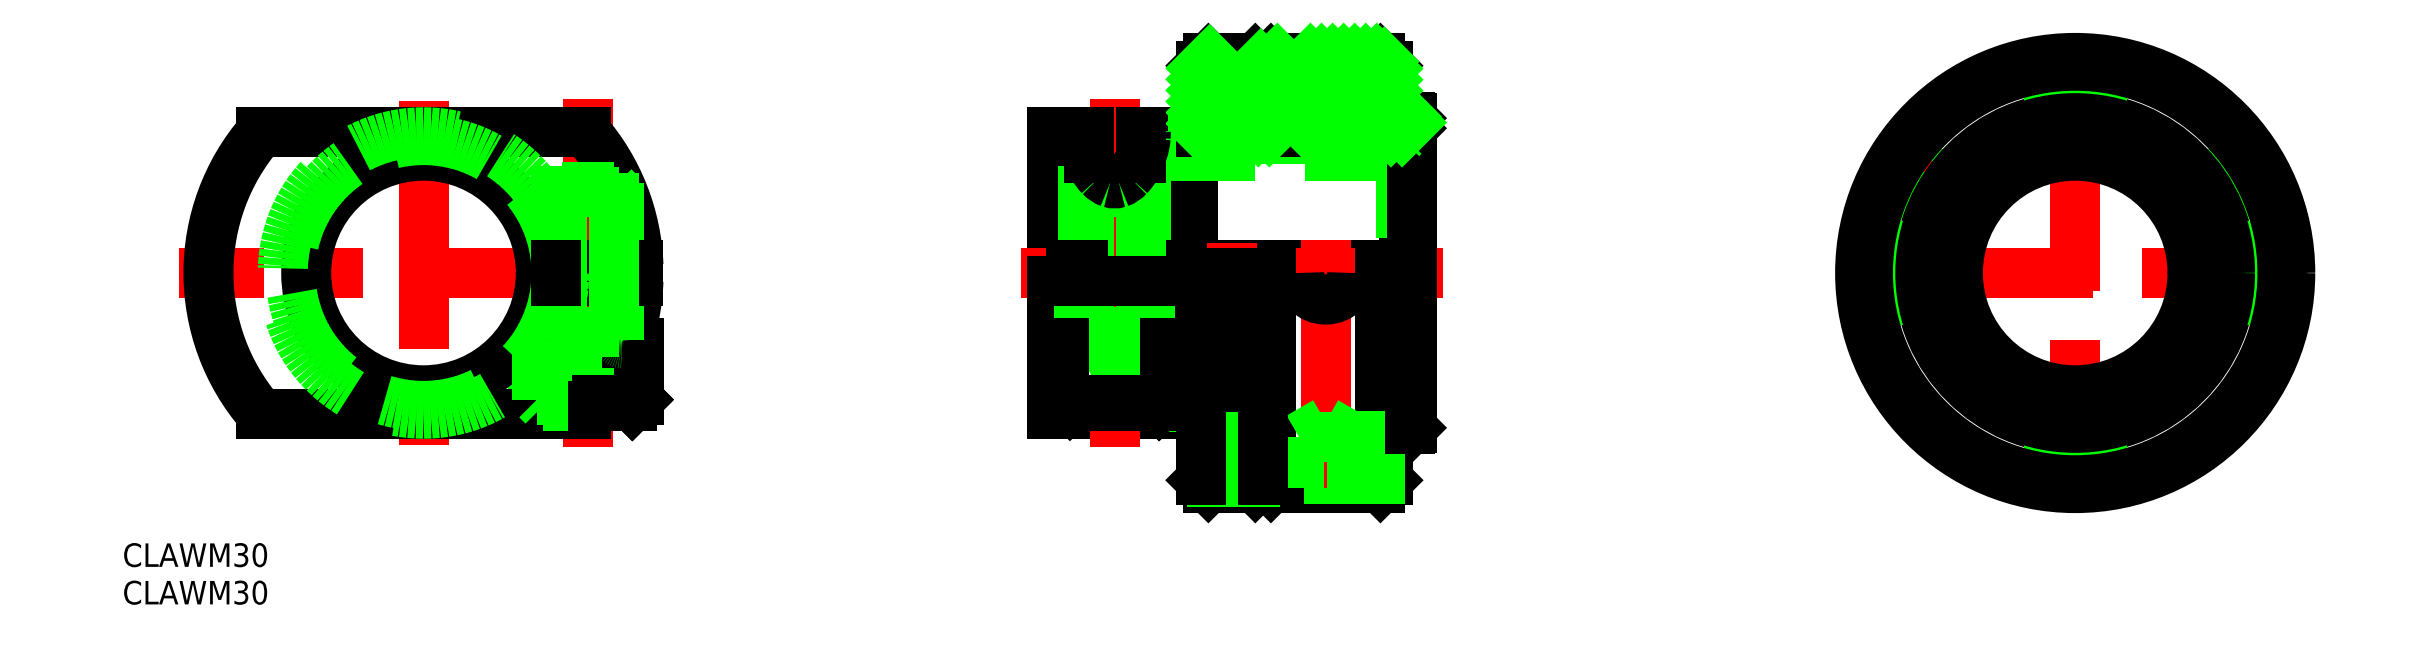
<metadata>
{"format":"dxf","ext":"dxf","renderer":"ezdxf+matplotlib","layout":"modelspace","background":"white","min_lineweight":24,"dpi":150}
</metadata>
<code>
0
SECTION
2
ENTITIES
0
LINE
8
CENTER
10
-211.2
20
22
30
0
11
-211.2
21
-22
31
0
0
LINE
8
CENTER
10
-190.2
20
22.22
30
0
11
-190.2
21
-23.99
31
0
0
LINE
8
0
10
-197.2
20
-9
30
0
11
-197.2
21
-18
31
0
0
LINE
8
0
10
-194.7
20
-1
30
0
11
-194.7
21
-9
31
0
0
LINE
8
0
10
-185.7
20
-1
30
0
11
-185.7
21
-9
31
0
0
LINE
8
0
10
-190.4
20
18
30
0
11
-232
21
18
31
0
0
LINE
8
0
10
-190.4
20
-18
30
0
11
-232
21
-18
31
0
0
LINE
8
CENTER
10
-180.8
20
0
30
0
11
-242.5
21
0
31
0
0
LINE
8
0
10
-196.2
20
1
30
0
11
-183.7
21
1
31
0
0
LINE
8
0
10
-196.2
20
-1
30
0
11
-183.7
21
-1
31
0
0
LINE
8
0
10
-185.2
20
-9
30
0
11
-197.2
21
-9
31
0
0
LINE
8
0
10
-112.8
20
-1
30
0
11
-112.8
21
-18
31
0
0
LINE
8
0
10
-114.8
20
-1
30
0
11
-114.8
21
-18
31
0
0
LINE
8
0
10
-112.8
20
-17
30
0
11
-114.8
21
-17
31
0
0
LINE
8
0
10
-112.8
20
18
30
0
11
-112.8
21
1
31
0
0
LINE
8
0
10
-114.8
20
18
30
0
11
-114.8
21
1
31
0
0
LINE
8
0
10
-112.8
20
17
30
0
11
-114.8
21
17
31
0
0
LINE
8
0
10
-130.8
20
18
30
0
11
-114.8
21
18
31
0
0
LINE
8
0
10
-85.83
20
15
30
0
11
-130.8
21
15
31
0
0
LINE
8
0
10
-88.83
20
1
30
0
11
-130.8
21
1
31
0
0
LINE
8
0
10
-130.8
20
-18
30
0
11
-114.8
21
-18
31
0
0
LINE
8
0
10
-130.8
20
18
30
0
11
-130.8
21
-18
31
0
0
LINE
8
0
10
-115.8
20
-9
30
0
11
-129.8
21
-9
31
0
0
LINE
8
0
10
-129.8
20
-9
30
0
11
-129.8
21
-18
31
0
0
LINE
8
0
10
-115.8
20
-9
30
0
11
-115.8
21
-18
31
0
0
LINE
8
0
10
-85.83
20
18
30
0
11
-112.8
21
18
31
0
0
LINE
8
0
10
-85.83
20
17.19
30
0
11
-112.8
21
17.19
31
0
0
LINE
8
0
10
-88.83
20
-1
30
0
11
-111.8
21
-1
31
0
0
LINE
8
0
10
-85.83
20
18
30
0
11
-85.83
21
0
31
0
0
LINE
8
0
10
-111.8
20
-18
30
0
11
-112.8
21
-18
31
0
0
LINE
8
0
10
-111.8
20
-15
30
0
11
-130.8
21
-15
31
0
0
LINE
8
CENTER
10
-80.83
20
0
30
0
11
-134.8
21
0
31
0
0
CIRCLE
8
0
10
-211.2
20
0
30
0
40
15
0
CIRCLE
8
0
10
-211.2
20
0
30
0
40
18
0
CIRCLE
8
0
10
-211.2
20
0
30
0
40
17
0
ARC
8
0
10
-211.2
20
0
30
0
40
27.5
50
139.1
51
220.9
0
ARC
8
0
10
-211.2
20
8.047e-07
30
0
40
27.5
50
2.084
51
40.89
0
ARC
8
0
10
-211.2
20
0
30
0
40
27.5
50
319.1
51
357.9
0
LINE
8
CENTER
10
-122.8
20
22.22
30
0
11
-122.8
21
-23.99
31
0
0
LINE
8
0
10
-86.15
20
17.19
30
0
11
-86.15
21
7e-16
31
0
0
LINE
8
0
10
-85.33
20
18
30
0
11
-85.83
21
18
31
0
0
LINE
8
0
10
-85.03
20
20
30
0
11
-84.83
21
19.8
31
0
0
LINE
8
0
10
-85.03
20
20
30
0
11
-87.83
21
20
31
0
0
LINE
8
0
10
-85.03
20
-20
30
0
11
-84.83
21
-19.8
31
0
0
LINE
8
0
10
-85.03
20
-20
30
0
11
-87.83
21
-20
31
0
0
LINE
8
0
10
-84.83
20
19.8
30
0
11
-84.83
21
-19.8
31
0
0
LINE
8
0
10
-84.83
20
18.5
30
0
11
-85.83
21
17.5
31
0
0
LINE
8
0
10
-103.8
20
-26.5
30
0
11
-102.8
21
-27.5
31
0
0
LINE
8
0
10
-103.8
20
26.5
30
0
11
-103.8
21
18
31
0
0
LINE
8
0
10
-88.83
20
-27.5
30
0
11
-87.83
21
-26.5
31
0
0
LINE
8
0
10
-88.83
20
-27.5
30
0
11
-102.8
21
-27.5
31
0
0
LINE
8
0
10
-87.83
20
7e-16
30
0
11
-87.83
21
-26.5
31
0
0
LINE
8
0
10
-87.83
20
26.5
30
0
11
-88.83
21
27.5
31
0
0
LINE
8
0
10
-87.83
20
26.5
30
0
11
-87.83
21
20
31
0
0
LINE
8
0
10
-88.83
20
27.5
30
0
11
-102.8
21
27.5
31
0
0
LINE
8
0
10
-103.8
20
26.5
30
0
11
-102.8
21
27.5
31
0
0
LINE
8
0
10
-102.8
20
7e-16
30
0
11
-102.8
21
-27.5
31
0
0
LINE
8
0
10
-88.83
20
1
30
0
11
-88.83
21
-27.5
31
0
0
LINE
8
0
10
-88.83
20
-26.36
30
0
11
-95.44
21
-26.36
31
0
0
LINE
8
0
10
-88.83
20
-25.36
30
0
11
-94.19
21
-25.36
31
0
0
LINE
8
0
10
-88.83
20
-24.16
30
0
11
-93.1
21
-24.16
31
0
0
LINE
8
0
10
-88.83
20
-22.66
30
0
11
-92.24
21
-22.66
31
0
0
LINE
8
0
10
-88.83
20
-20.86
30
0
11
-91.2
21
-20.86
31
0
0
LINE
8
CENTER
10
-99.83
20
29.5
30
0
11
-99.83
21
16
31
0
0
LINE
8
CENTER
10
-95.83
20
4.22
30
0
11
-95.83
21
-29.5
31
0
0
LINE
8
0
10
-101.8
20
27.5
30
0
11
-101.8
21
18
31
0
0
LINE
8
0
10
-97.83
20
27.5
30
0
11
-97.83
21
18
31
0
0
LINE
8
0
10
-101.5
20
27.5
30
0
11
-101.5
21
18
31
0
0
LINE
8
0
10
-98.21
20
27.5
30
0
11
-98.21
21
18
31
0
0
ARC
8
0
10
-95.83
20
7e-16
30
0
40
3.4
50
180
51
0
0
LINE
8
0
10
-111.8
20
-26.5
30
0
11
-110.8
21
-27.5
31
0
0
LINE
8
0
10
-104.8
20
-27.5
30
0
11
-103.8
21
-26.5
31
0
0
LINE
8
0
10
-104.8
20
-27.5
30
0
11
-110.8
21
-27.5
31
0
0
LINE
8
0
10
-111.8
20
26.5
30
0
11
-110.8
21
27.5
31
0
0
LINE
8
0
10
-111.8
20
26.5
30
0
11
-111.8
21
18
31
0
0
LINE
8
0
10
-104.8
20
27.5
30
0
11
-103.8
21
26.5
31
0
0
LINE
8
0
10
-104.8
20
27.5
30
0
11
-110.8
21
27.5
31
0
0
LINE
8
CENTER
10
-107.8
20
29.5
30
0
11
-107.8
21
15.25
31
0
0
LINE
8
CENTER
10
-107.8
20
-27.5
30
0
11
-107.8
21
3.827
31
0
0
LINE
8
0
10
-104.8
20
7e-16
30
0
11
-104.8
21
-27.5
31
0
0
LINE
8
0
10
-110.8
20
7e-16
30
0
11
-110.8
21
-27.5
31
0
0
LINE
8
0
10
-110.4
20
-26.7
30
0
11
-104.8
21
-26.7
31
0
0
LINE
8
0
10
-109.8
20
-25.7
30
0
11
-104.8
21
-25.7
31
0
0
LINE
8
0
10
-109.1
20
-24.5
30
0
11
-104.8
21
-24.5
31
0
0
LINE
8
0
10
-108.2
20
-23
30
0
11
-104.8
21
-23
31
0
0
LINE
8
0
10
-107.2
20
-21.2
30
0
11
-104.8
21
-21.2
31
0
0
LINE
8
0
10
-110.7
20
21
30
0
11
-107.8
21
19.35
31
0
0
LINE
8
0
10
-105
20
21
30
0
11
-107.8
21
19.35
31
0
0
LINE
8
0
10
-105
20
21
30
0
11
-110.7
21
21
31
0
0
LINE
8
0
10
-105
20
27.5
30
0
11
-105
21
21
31
0
0
LINE
8
0
10
-110.7
20
27.5
30
0
11
-110.7
21
21
31
0
0
ARC
8
0
10
-107.8
20
7e-16
30
0
40
2.85
50
180
51
0
0
LINE
8
0
10
-110.7
20
-21
30
0
11
-107.8
21
-19.35
31
0
0
LINE
8
0
10
-105
20
-21
30
0
11
-107.8
21
-19.35
31
0
0
LINE
8
0
10
-105
20
-21
30
0
11
-110.7
21
-21
31
0
0
LINE
8
0
10
-105
20
-27.5
30
0
11
-105
21
-21
31
0
0
LINE
8
0
10
-110.7
20
-27.5
30
0
11
-110.7
21
-21
31
0
0
LINE
8
0
10
-95.83
20
-19.04
30
0
11
-99.23
21
-21
31
0
0
LINE
8
0
10
-95.83
20
-19.04
30
0
11
-92.43
21
-21
31
0
0
LINE
8
0
10
-92.43
20
-21
30
0
11
-99.23
21
-21
31
0
0
LINE
8
0
10
-92.43
20
-21
30
0
11
-92.43
21
-27.5
31
0
0
LINE
8
0
10
-99.23
20
-21
30
0
11
-99.23
21
-27.5
31
0
0
LINE
8
CENTER
10
0
20
29.5
30
0
11
0
21
-29.5
31
0
0
LINE
8
CENTER
10
-29.5
20
0
30
0
11
29.5
21
0
31
0
0
LINE
8
CENTER
10
25.55
20
14.75
30
0
11
11.26
21
6.5
31
0
0
LINE
8
0
10
22.75
20
15.45
30
0
11
14.49
21
10.68
31
0
0
LINE
8
0
10
22.96
20
15.13
30
0
11
14.72
21
10.37
31
0
0
LINE
8
0
10
24.58
20
12.32
30
0
11
16.34
21
7.561
31
0
0
LINE
8
0
10
24.75
20
11.98
30
0
11
16.49
21
7.212
31
0
0
LINE
8
0
10
-22.75
20
15.45
30
0
11
-14.49
21
10.68
31
0
0
LINE
8
0
10
-22.96
20
15.13
30
0
11
-14.72
21
10.37
31
0
0
LINE
8
CENTER
10
-25.55
20
14.75
30
0
11
-11.26
21
6.5
31
0
0
LINE
8
0
10
-24.58
20
12.32
30
0
11
-16.34
21
7.561
31
0
0
LINE
8
0
10
-24.75
20
11.98
30
0
11
-16.49
21
7.212
31
0
0
CIRCLE
8
0
10
0
20
0
30
0
40
20
0
CIRCLE
8
0
10
0
20
0
30
0
40
27.5
0
CIRCLE
8
0
10
0
20
0
30
0
40
17.19
0
CIRCLE
8
0
10
0
20
0
30
0
40
18
0
LINE
8
0
10
5.68e-14
20
-19.04
30
0
11
-3.4
21
-21
31
0
0
LINE
8
0
10
0
20
-19.04
30
0
11
3.4
21
-21
31
0
0
LINE
8
0
10
3.4
20
-21
30
0
11
-3.4
21
-21
31
0
0
LINE
8
0
10
3.4
20
-21
30
0
11
3.4
21
-27.29
31
0
0
LINE
8
0
10
-3.4
20
-21
30
0
11
-3.4
21
-27.29
31
0
0
CIRCLE
8
0
10
0
20
0
30
0
40
15
0
LINE
8
0
10
19.04
20
2.84e-14
30
0
11
21
21
-3.4
31
0
0
LINE
8
0
10
19.04
20
-2.84e-14
30
0
11
21
21
3.4
31
0
0
LINE
8
0
10
21
20
3.4
30
0
11
21
21
-3.4
31
0
0
LINE
8
0
10
21
20
3.4
30
0
11
27.29
21
3.4
31
0
0
LINE
8
0
10
21
20
-3.4
30
0
11
27.29
21
-3.4
31
0
0
LINE
8
0
10
-5.68e-14
20
19.04
30
0
11
3.4
21
21
31
0
0
LINE
8
0
10
0
20
19.04
30
0
11
-3.4
21
21
31
0
0
LINE
8
0
10
-3.4
20
21
30
0
11
3.4
21
21
31
0
0
LINE
8
0
10
-3.4
20
21
30
0
11
-3.4
21
27.29
31
0
0
LINE
8
0
10
3.4
20
21
30
0
11
3.4
21
27.29
31
0
0
LINE
8
0
10
-19.04
20
-1.137e-13
30
0
11
-21
21
3.4
31
0
0
LINE
8
0
10
-19.04
20
-5.68e-14
30
0
11
-21
21
-3.4
31
0
0
LINE
8
0
10
-21
20
-3.4
30
0
11
-21
21
3.4
31
0
0
LINE
8
0
10
-21
20
-3.4
30
0
11
-27.29
21
-3.4
31
0
0
LINE
8
0
10
-21
20
3.4
30
0
11
-27.29
21
3.4
31
0
0
LINE
8
0
10
-111.8
20
-17.19
30
0
11
-112.8
21
-17.19
31
0
0
CIRCLE
8
0
10
0
20
0
30
0
40
26.5
0
CIRCLE
8
0
10
0
20
0
30
0
40
19.8
0
CIRCLE
8
0
10
0
20
0
30
0
40
18.5
0
LINE
8
0
10
-186.7
20
-17
30
0
11
-186.7
21
-13
31
0
0
LINE
8
0
10
-188.5
20
-17
30
0
11
-188.5
21
-13
31
0
0
LINE
8
0
10
-186.7
20
-13
30
0
11
-190.2
21
-11
31
0
0
LINE
8
0
10
-186.1
20
-8.8
30
0
11
-186.9
21
-7.535
31
0
0
LINE
8
0
10
-186.9
20
-7.535
30
0
11
-186.9
21
-1
31
0
0
LINE
8
0
10
-193.5
20
-7.535
30
0
11
-193.5
21
-1
31
0
0
LINE
8
0
10
-193.7
20
-13
30
0
11
-190.2
21
-11
31
0
0
LINE
8
0
10
-191.9
20
-17
30
0
11
-191.9
21
-13
31
0
0
LINE
8
0
10
-193.7
20
-17
30
0
11
-193.7
21
-13
31
0
0
LINE
8
0
10
-186.7
20
-13
30
0
11
-193.7
21
-13
31
0
0
LINE
8
0
10
-194.2
20
-8.8
30
0
11
-193.5
21
-7.535
31
0
0
LINE
8
0
10
-186.2
20
10.32
30
0
11
-194.2
21
10.32
31
0
0
LINE
8
0
10
-193.5
20
11
30
0
11
-194.2
21
10.32
31
0
0
LINE
8
0
10
-186.9
20
11
30
0
11
-186.2
21
10.32
31
0
0
LINE
8
0
10
-183.7
20
-16.2
30
0
11
-184.5
21
-17
31
0
0
LINE
8
0
10
-183.7
20
-16.2
30
0
11
-184.5
21
-17
31
0
0
LINE
8
0
10
-183.7
20
-16.2
30
0
11
-183.7
21
-9
31
0
0
LINE
8
0
10
-196.7
20
-16.2
30
0
11
-196.7
21
-9
31
0
0
LINE
8
0
10
-185.2
20
-9
30
0
11
-183.7
21
-9
31
0
0
LINE
8
0
10
-196.7
20
-16.2
30
0
11
-189
21
-16.2
31
0
0
LINE
8
0
10
-196.7
20
-16.2
30
0
11
-195.9
21
-17
31
0
0
LINE
8
0
10
-183.7
20
-16.2
30
0
11
-184.5
21
-17
31
0
0
LINE
8
0
10
-194.2
20
-7.535
30
0
11
-186.2
21
-7.535
31
0
0
LINE
8
0
10
-186.2
20
-8.6
30
0
11
-186.2
21
-1
31
0
0
LINE
8
0
10
-194.2
20
-8.6
30
0
11
-194.2
21
-1
31
0
0
LINE
8
0
10
-186.9
20
11
30
0
11
-193.5
21
11
31
0
0
LINE
8
0
10
-195.9
20
-17
30
0
11
-189.6
21
-17
31
0
0
ARC
8
0
10
-185.8
20
-8.6
30
0
40
0.4
50
180
51
270
0
ARC
8
0
10
-194.6
20
-8.6
30
0
40
0.4
50
270
51
0
0
LINE
8
0
10
-189.6
20
-17
30
0
11
-184.5
21
-17
31
0
0
LINE
8
0
10
-189
20
-16.2
30
0
11
-183.7
21
-16.2
31
0
0
LINE
8
0
10
-186.2
20
1
30
0
11
-186.2
21
11.46
31
0
0
LINE
8
0
10
-186.9
20
1
30
0
11
-186.9
21
12.83
31
0
0
LINE
8
0
10
-193.5
20
1
30
0
11
-193.5
21
18
31
0
0
LINE
8
0
10
-194.2
20
1
30
0
11
-194.2
21
18
31
0
0
LINE
8
0
10
-193.5
20
1
30
0
11
-193.5
21
-1
31
0
0
LINE
8
0
10
-194.2
20
1
30
0
11
-194.2
21
-1
31
0
0
LINE
8
0
10
-186.2
20
1
30
0
11
-186.2
21
-1
31
0
0
LINE
8
0
10
-186.9
20
1
30
0
11
-186.9
21
-1
31
0
0
LINE
8
0
10
-127.3
20
-1
30
0
11
-127.3
21
-9
31
0
0
LINE
8
0
10
-118.3
20
-1
30
0
11
-118.3
21
-9
31
0
0
LINE
8
0
10
-118.8
20
-8.8
30
0
11
-119.5
21
-7.535
31
0
0
LINE
8
0
10
-119.5
20
-7.535
30
0
11
-119.5
21
-1
31
0
0
LINE
8
0
10
-119.5
20
1
30
0
11
-119.5
21
14.69
31
0
0
LINE
8
0
10
-126.2
20
-7.535
30
0
11
-126.2
21
-1
31
0
0
LINE
8
0
10
-126.2
20
1
30
0
11
-126.2
21
14.69
31
0
0
LINE
8
0
10
-126.9
20
-8.8
30
0
11
-126.2
21
-7.535
31
0
0
LINE
8
0
10
-118.8
20
10.32
30
0
11
-126.8
21
10.32
31
0
0
LINE
8
0
10
-126.2
20
11
30
0
11
-126.8
21
10.32
31
0
0
LINE
8
0
10
-119.5
20
11
30
0
11
-118.8
21
10.32
31
0
0
LINE
8
0
10
-126.8
20
-7.535
30
0
11
-118.8
21
-7.535
31
0
0
LINE
8
0
10
-118.8
20
-8.6
30
0
11
-118.8
21
-1
31
0
0
LINE
8
0
10
-118.8
20
1
30
0
11
-118.8
21
18
31
0
0
LINE
8
0
10
-126.8
20
-8.6
30
0
11
-126.8
21
-1
31
0
0
LINE
8
0
10
-126.8
20
1
30
0
11
-126.8
21
18
31
0
0
LINE
8
0
10
-119.5
20
11
30
0
11
-126.2
21
11
31
0
0
ARC
8
0
10
-118.4
20
-8.6
30
0
40
0.4
50
180
51
270
0
ARC
8
0
10
-127.2
20
-8.6
30
0
40
0.4
50
270
51
0
0
LINE
8
0
10
-126.2
20
1
30
0
11
-126.2
21
-1
31
0
0
LINE
8
0
10
-126.8
20
1
30
0
11
-126.8
21
-1
31
0
0
LINE
8
0
10
-118.8
20
1
30
0
11
-118.8
21
-1
31
0
0
LINE
8
0
10
-119.5
20
1
30
0
11
-119.5
21
-1
31
0
0
LINE
8
0
10
-119.8
20
-17
30
0
11
-119.8
21
-13
31
0
0
LINE
8
0
10
-122.8
20
-17
30
0
11
-122.8
21
-13
31
0
0
LINE
8
0
10
-119.8
20
-13
30
0
11
-122.8
21
-11.27
31
0
0
LINE
8
0
10
-125.8
20
-13
30
0
11
-122.8
21
-11.27
31
0
0
LINE
8
0
10
-125.8
20
-17
30
0
11
-125.8
21
-13
31
0
0
LINE
8
0
10
-119.8
20
-13
30
0
11
-125.8
21
-13
31
0
0
LINE
8
0
10
-116.3
20
-16.2
30
0
11
-117.1
21
-17
31
0
0
LINE
8
0
10
-116.3
20
-16.2
30
0
11
-117.1
21
-17
31
0
0
LINE
8
0
10
-116.3
20
-16.2
30
0
11
-116.3
21
-9
31
0
0
LINE
8
0
10
-129.3
20
-16.2
30
0
11
-129.3
21
-9
31
0
0
LINE
8
0
10
-129.3
20
-16.2
30
0
11
-116.3
21
-16.2
31
0
0
LINE
8
0
10
-129.3
20
-16.2
30
0
11
-128.5
21
-17
31
0
0
LINE
8
0
10
-116.3
20
-16.2
30
0
11
-117.1
21
-17
31
0
0
LINE
8
0
10
-128.5
20
-17
30
0
11
-117.1
21
-17
31
0
0
LINE
8
0
10
-111.8
20
26.18
30
0
11
-110.7
21
27.33
31
0
0
LINE
8
0
10
-111.8
20
24.76
30
0
11
-110.7
21
25.91
31
0
0
LINE
8
0
10
-111.8
20
23.35
30
0
11
-110.7
21
24.5
31
0
0
LINE
8
0
10
-111.8
20
21.93
30
0
11
-110.7
21
23.08
31
0
0
LINE
8
0
10
-111.8
20
20.52
30
0
11
-110.7
21
21.67
31
0
0
LINE
8
0
10
-111.8
20
19.1
30
0
11
-110.2
21
20.73
31
0
0
LINE
8
0
10
-111.5
20
18
30
0
11
-109.3
21
20.21
31
0
0
LINE
8
0
10
-105
20
24.54
30
0
11
-102
21
27.5
31
0
0
LINE
8
0
10
-110.1
20
18
30
0
11
-108.4
21
19.69
31
0
0
LINE
8
0
10
-105
20
23.13
30
0
11
-101.5
21
26.66
31
0
0
LINE
8
0
10
-108.7
20
18
30
0
11
-106.7
21
20.03
31
0
0
LINE
8
0
10
-105
20
21.71
30
0
11
-101.8
21
24.86
31
0
0
LINE
8
0
10
-107.3
20
18
30
0
11
-101.5
21
23.83
31
0
0
LINE
8
0
10
-98.21
20
27.07
30
0
11
-97.78
21
27.5
31
0
0
LINE
8
0
10
-105.9
20
18
30
0
11
-101.5
21
22.41
31
0
0
LINE
8
0
10
-98.21
20
25.65
30
0
11
-96.37
21
27.5
31
0
0
LINE
8
0
10
-104.5
20
18
30
0
11
-101.5
21
21
31
0
0
LINE
8
0
10
-98.21
20
24.24
30
0
11
-94.95
21
27.5
31
0
0
LINE
8
0
10
-103
20
18
30
0
11
-101.5
21
19.59
31
0
0
LINE
8
0
10
-98.21
20
22.83
30
0
11
-93.54
21
27.5
31
0
0
LINE
8
0
10
-98.21
20
21.41
30
0
11
-92.13
21
27.5
31
0
0
LINE
8
0
10
-98.21
20
20
30
0
11
-90.71
21
27.5
31
0
0
LINE
8
0
10
-98.21
20
18.58
30
0
11
-89.3
21
27.5
31
0
0
LINE
8
0
10
-97.38
20
18
30
0
11
-88.36
21
27.02
31
0
0
LINE
8
0
10
-95.97
20
18
30
0
11
-87.83
21
26.13
31
0
0
LINE
8
0
10
-94.55
20
18
30
0
11
-87.83
21
24.72
31
0
0
LINE
8
0
10
-93.14
20
18
30
0
11
-87.83
21
23.31
31
0
0
LINE
8
0
10
-91.73
20
18
30
0
11
-87.83
21
21.89
31
0
0
LINE
8
0
10
-90.31
20
18
30
0
11
-87.83
21
20.48
31
0
0
LINE
8
0
10
-88.9
20
18
30
0
11
-86.9
21
20
31
0
0
LINE
8
0
10
-87.48
20
18
30
0
11
-85.48
21
20
31
0
0
LINE
8
0
10
-86.07
20
18
30
0
11
-84.83
21
19.23
31
0
0
INSERT
8
0
2
*U20
10
0
20
0
30
0
0
INSERT
8
0
2
*U21
10
0
20
0
30
0
0
LINE
8
0
10
-103.8
20
7e-16
30
0
11
-103.8
21
-26.5
31
0
0
LINE
8
0
10
-111.8
20
7e-16
30
0
11
-111.8
21
-26.5
31
0
0
LINE
8
0
10
-111.8
20
-1
30
0
11
-130.8
21
-1
31
0
0
ARC
8
0
10
-118.6
20
18.05
30
0
40
8.221
50
185.1
51
198.4
0
ARC
8
0
10
-119
20
17.68
30
0
40
7.76
50
196.7
51
223.3
0
ARC
8
0
10
-122.3
20
14.59
30
0
40
3.245
50
223.3
51
250
0
ARC
8
0
10
-122.8
20
13.4
30
0
40
1.945
50
253.2
51
286.8
0
ARC
8
0
10
-127
20
18.05
30
0
40
8.221
50
341.6
51
354.9
0
ARC
8
0
10
-126.7
20
17.68
30
0
40
7.76
50
316.7
51
343.3
0
ARC
8
0
10
-123.4
20
14.59
30
0
40
3.245
50
290
51
316.7
0
ARC
8
0
10
-119.2
20
17.76
30
0
40
7.618
50
178.2
51
183.4
0
ARC
8
0
10
-126.5
20
17.76
30
0
40
7.618
50
356.6
51
1.782
0
LINE
8
0
10
-126.2
20
14.69
30
0
11
-126.2
21
18
31
0
0
LINE
8
0
10
-119.5
20
14.69
30
0
11
-119.5
21
18
31
0
0
LINE
8
0
10
-85.83
20
17.5
30
0
11
-86.15
21
17.19
31
0
0
LINE
8
0
10
-85.03
20
-20
30
0
11
-85.03
21
0
31
0
0
LINE
8
0
10
-105
20
25.95
30
0
11
-104.1
21
26.8
31
0
0
VIEWPORT
8
0
10
128.5
20
97.5
30
0
40
622.9
41
222.2
68
     1
69
     1
0
VIEWPORT
8
0
10
128.5
20
97.5
30
0
40
205.6
41
156
68
     2
69
     2
0
ENDSEC
0
EOF

</code>
